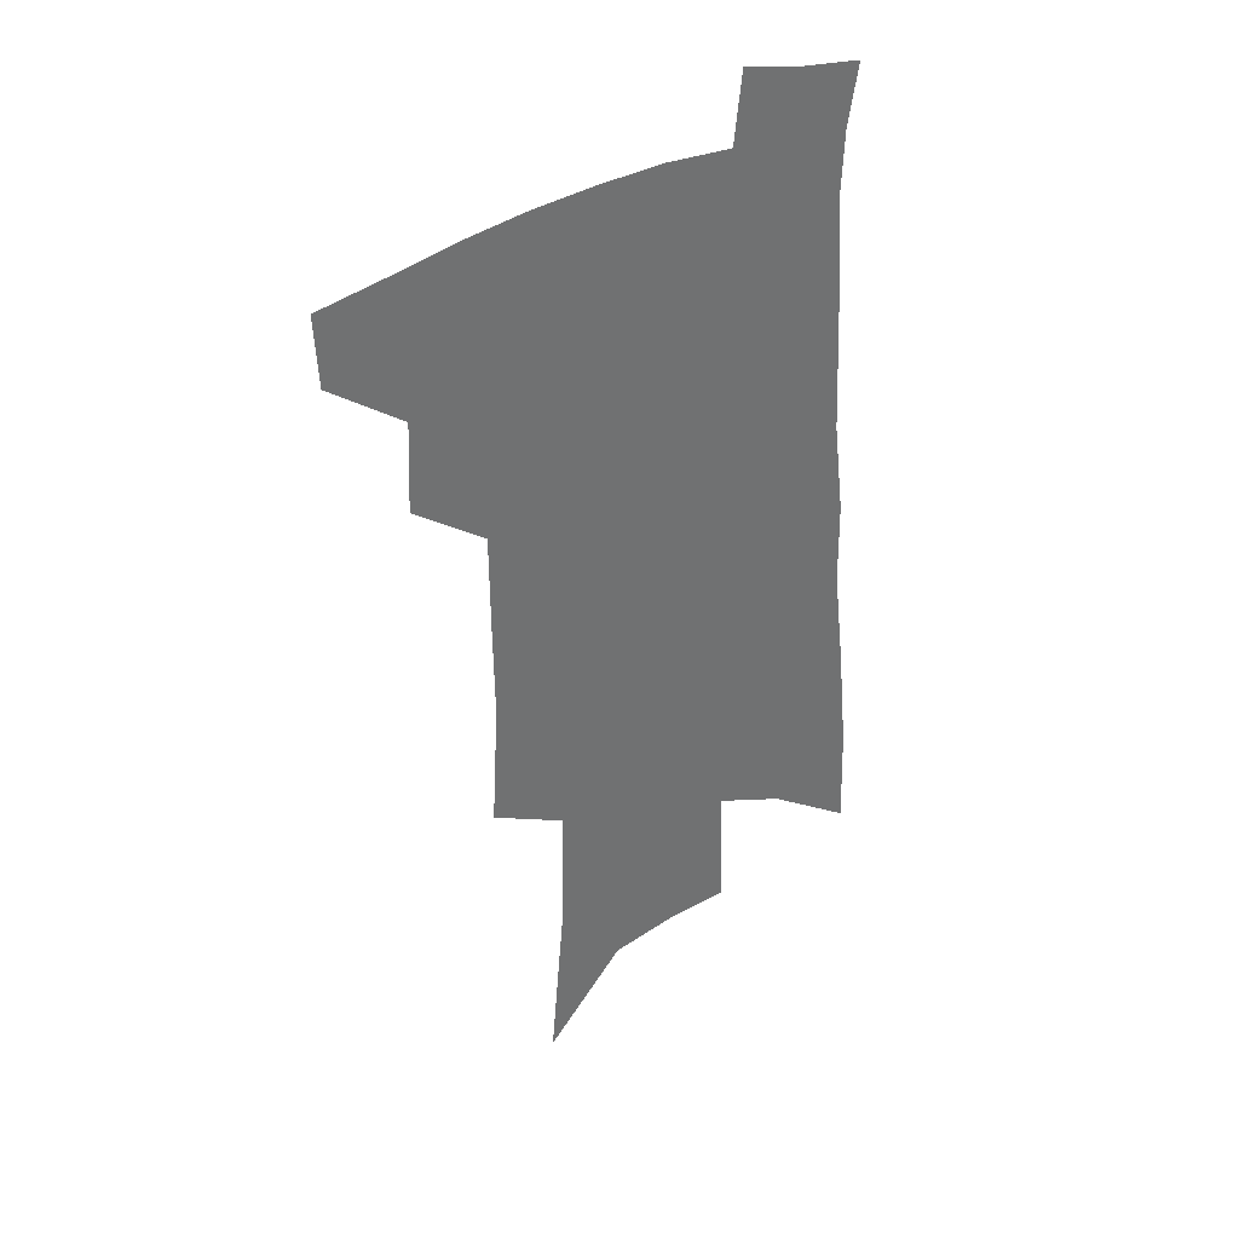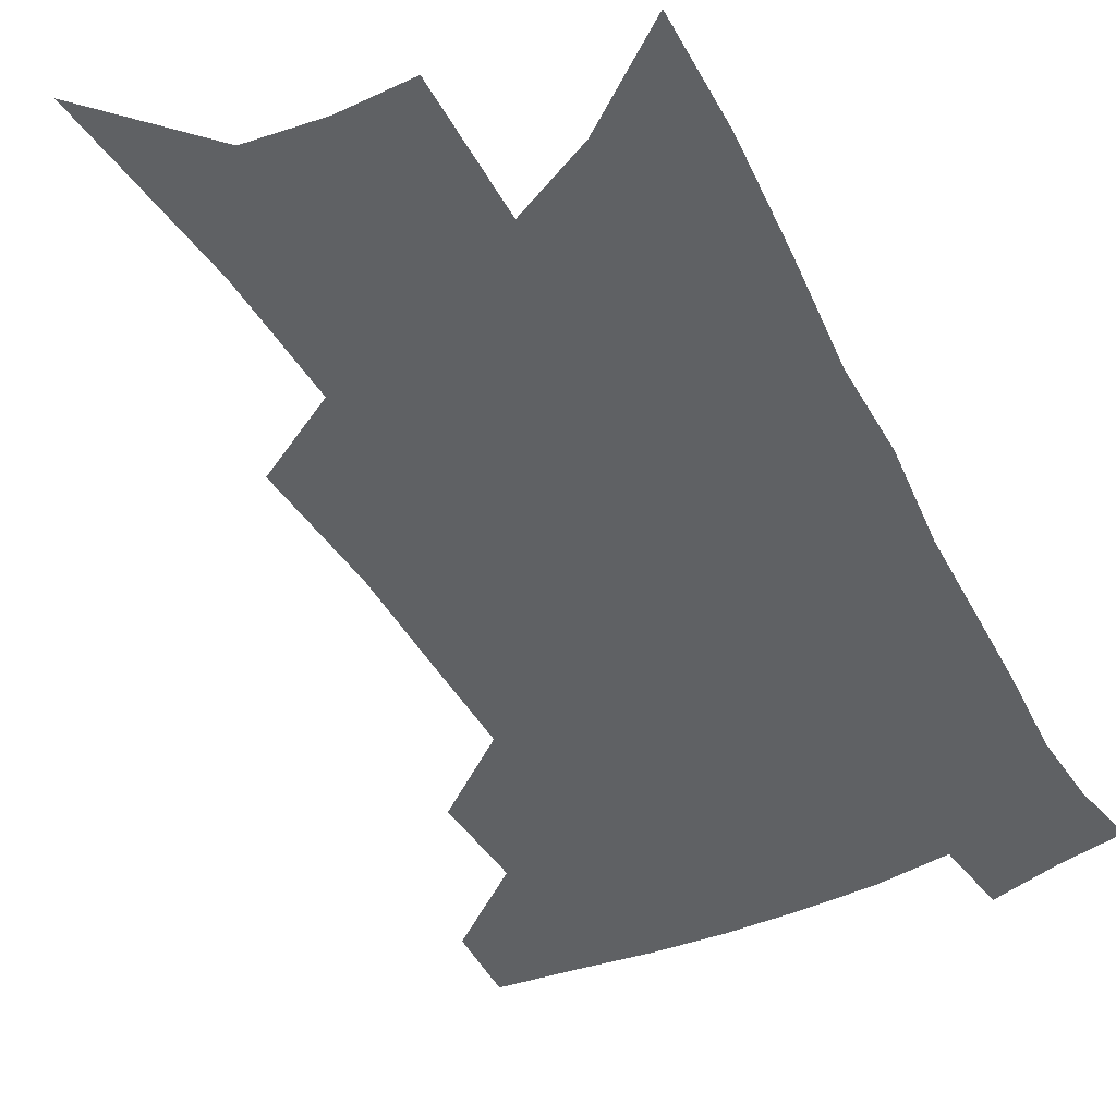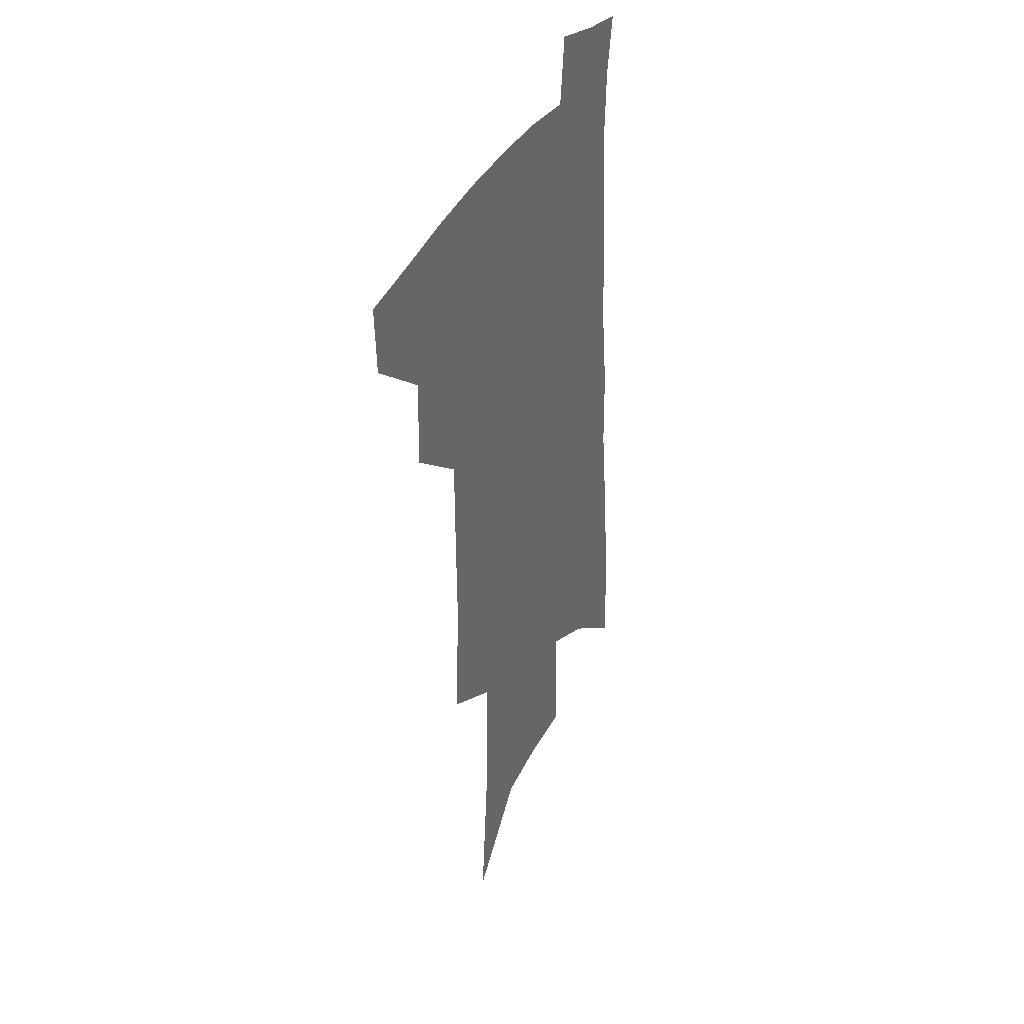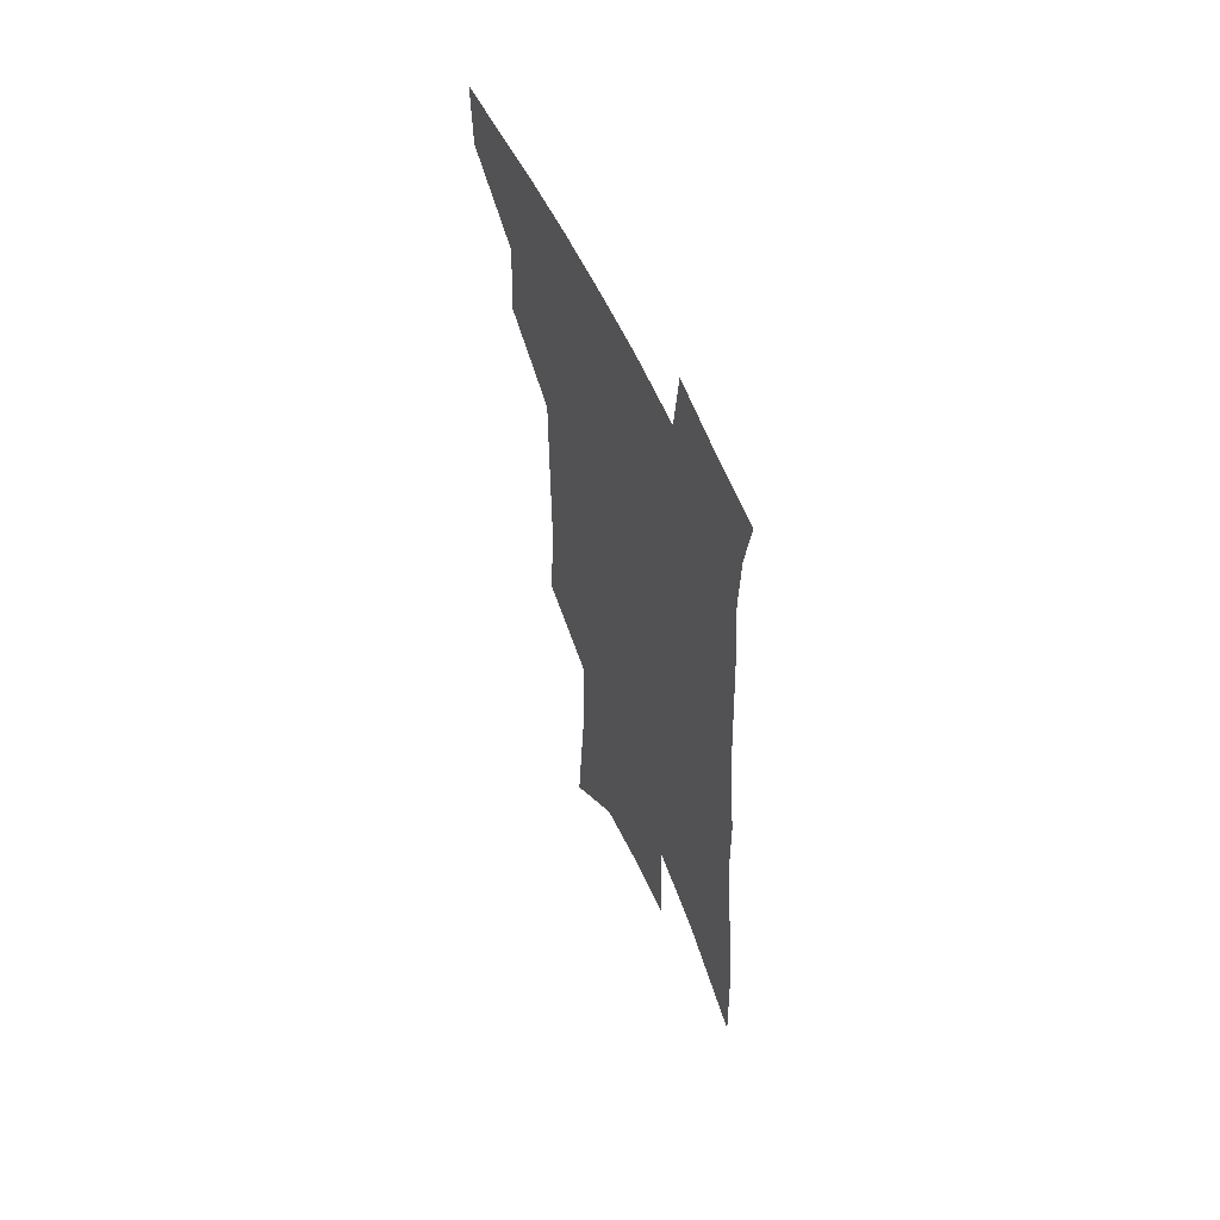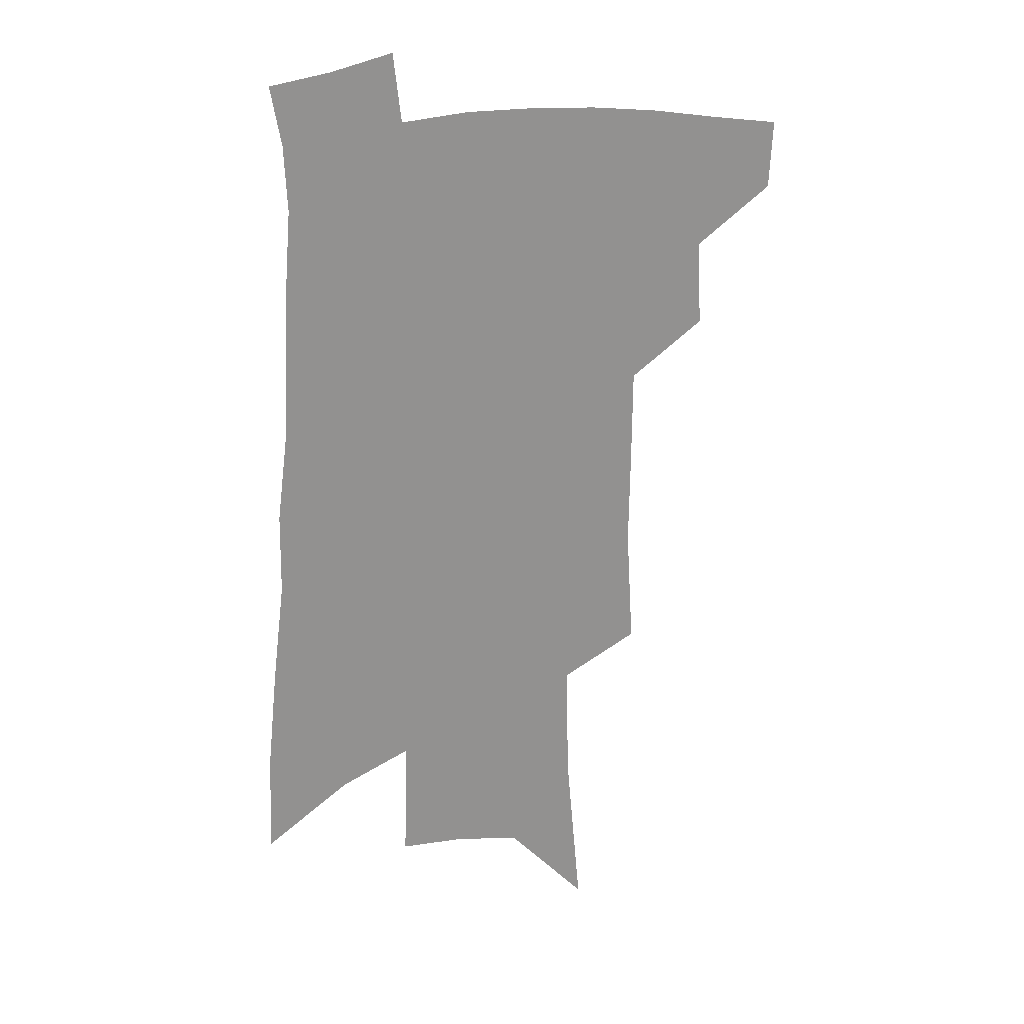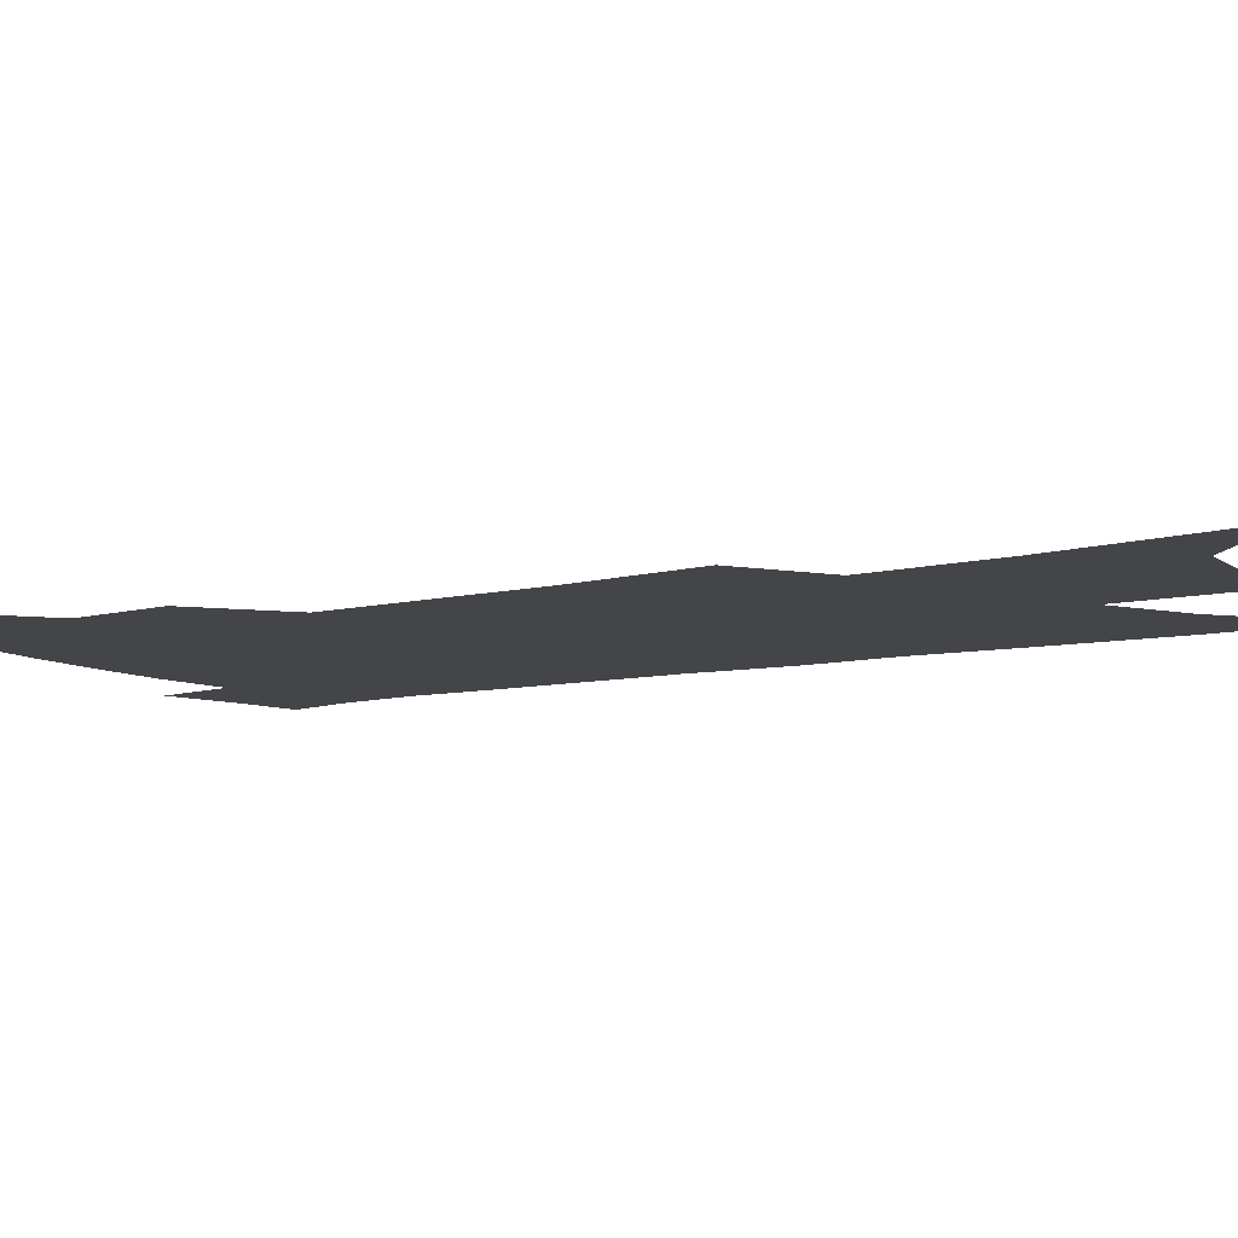
<metadata>
{"format":"obj","ext":"obj","renderer":"f3d","projection":"perspective","resolution":1024,"background":"white","views":[{"elev":37.6,"azim":-34.9,"up":"+Y"},{"elev":-45.6,"azim":28.8,"up":"+Z"},{"elev":37.0,"azim":-64.6,"up":"+Y"},{"elev":58.9,"azim":65.6,"up":"+Y"},{"elev":23.9,"azim":165.5,"up":"+Y"},{"elev":-8.6,"azim":-55.0,"up":"+Z"}]}
</metadata>
<code>
v 505 442.9 0
v 503.7 468.5 0
v 531.6 388.6 0
v 533.1 421.2 0
v 531.9 447.4 0
v 528.6 472 0
v 557.2 249.4 0
v 559.9 295.2 0
v 559.4 331.2 0
v 559.1 367.6 0
v 559 399.4 0
v 558.4 426.3 0
v 557.3 450.8 0
v 553.2 476 0
v 579.2 122 0
v 585 188 0
v 585.7 233.1 0
v 584.9 272.6 0
v 585.2 312.4 0
v 583.6 343.4 0
v 583.1 375.6 0
v 583 404.9 0
v 582.6 430.3 0
v 581 453.3 0
v 578 478.6 0
v 609.4 154.4 0
v 610.4 205.8 0
v 609 243.5 0
v 608.5 285.6 0
v 607.4 318.8 0
v 606.4 350.4 0
v 605.7 380.2 0
v 605.4 406.8 0
v 605.2 431.3 0
v 605 454.6 0
v 603 479.6 0
v 633.9 157.8 0
v 633.4 213.1 0
v 631.8 251 0
v 630.4 286.6 0
v 629.1 321.1 0
v 628.3 350.2 0
v 627.3 382 0
v 627.3 407.9 0
v 627.8 432.1 0
v 628.5 454.9 0
v 627.6 479.6 0
v 658.5 157.9 0
v 657 206.1 0
v 654.9 247.3 0
v 652.4 286.2 0
v 651 318.8 0
v 650.4 347.8 0
v 649 379.5 0
v 649.2 405.3 0
v 649.7 430.7 0
v 650.8 454.5 0
v 652.9 477.1 0
v 655.9 503.2 0
v 684 193.3 0
v 680.2 237.1 0
v 676.9 276.3 0
v 674.7 310.9 0
v 673.5 342.2 0
v 672.6 372.1 0
v 671.2 401.7 0
v 672.1 426.9 0
v 672.6 452.1 0
v 675.5 473.9 0
v 679.4 497.2 0
v 716.9 168.9 0
v 715.5 208.3 0
v 711.5 249.5 0
v 706.8 289 0
v 706.4 320.6 0
v 702.1 356 0
v 700.7 386.6 0
v 699.4 415.9 0
v 697.1 445.8 0
v 698.2 470.8 0
v 702.3 493.3 0
f 4 5 1
f 1 5 2
f 5 6 2
f 10 11 3
f 3 11 4
f 11 12 4
f 4 12 5
f 12 13 5
f 5 13 6
f 13 14 6
f 17 18 7
f 7 18 8
f 18 19 8
f 8 19 9
f 19 20 9
f 9 20 10
f 20 21 10
f 10 21 11
f 21 22 11
f 11 22 12
f 22 23 12
f 12 23 13
f 23 24 13
f 13 24 14
f 24 25 14
f 15 26 16
f 26 27 16
f 16 27 17
f 27 28 17
f 17 28 18
f 28 29 18
f 18 29 19
f 29 30 19
f 19 30 20
f 30 31 20
f 20 31 21
f 31 32 21
f 21 32 22
f 32 33 22
f 22 33 23
f 33 34 23
f 23 34 24
f 34 35 24
f 24 35 25
f 35 36 25
f 26 37 27
f 37 38 27
f 27 38 28
f 38 39 28
f 28 39 29
f 39 40 29
f 29 40 30
f 40 41 30
f 30 41 31
f 41 42 31
f 31 42 32
f 42 43 32
f 32 43 33
f 43 44 33
f 33 44 34
f 44 45 34
f 34 45 35
f 45 46 35
f 35 46 36
f 46 47 36
f 37 48 38
f 48 49 38
f 38 49 39
f 49 50 39
f 39 50 40
f 50 51 40
f 40 51 41
f 51 52 41
f 41 52 42
f 52 53 42
f 42 53 43
f 53 54 43
f 43 54 44
f 54 55 44
f 44 55 45
f 55 56 45
f 45 56 46
f 56 57 46
f 46 57 47
f 57 58 47
f 49 60 50
f 60 61 50
f 50 61 51
f 61 62 51
f 51 62 52
f 62 63 52
f 52 63 53
f 63 64 53
f 53 64 54
f 64 65 54
f 54 65 55
f 65 66 55
f 55 66 56
f 66 67 56
f 56 67 57
f 67 68 57
f 57 68 58
f 68 69 58
f 58 69 59
f 69 70 59
f 60 71 61
f 71 72 61
f 61 72 62
f 72 73 62
f 62 73 63
f 73 74 63
f 63 74 64
f 74 75 64
f 64 75 65
f 75 76 65
f 65 76 66
f 76 77 66
f 66 77 67
f 77 78 67
f 67 78 68
f 78 79 68
f 68 79 69
f 79 80 69
f 69 80 70
f 80 81 70

</code>
